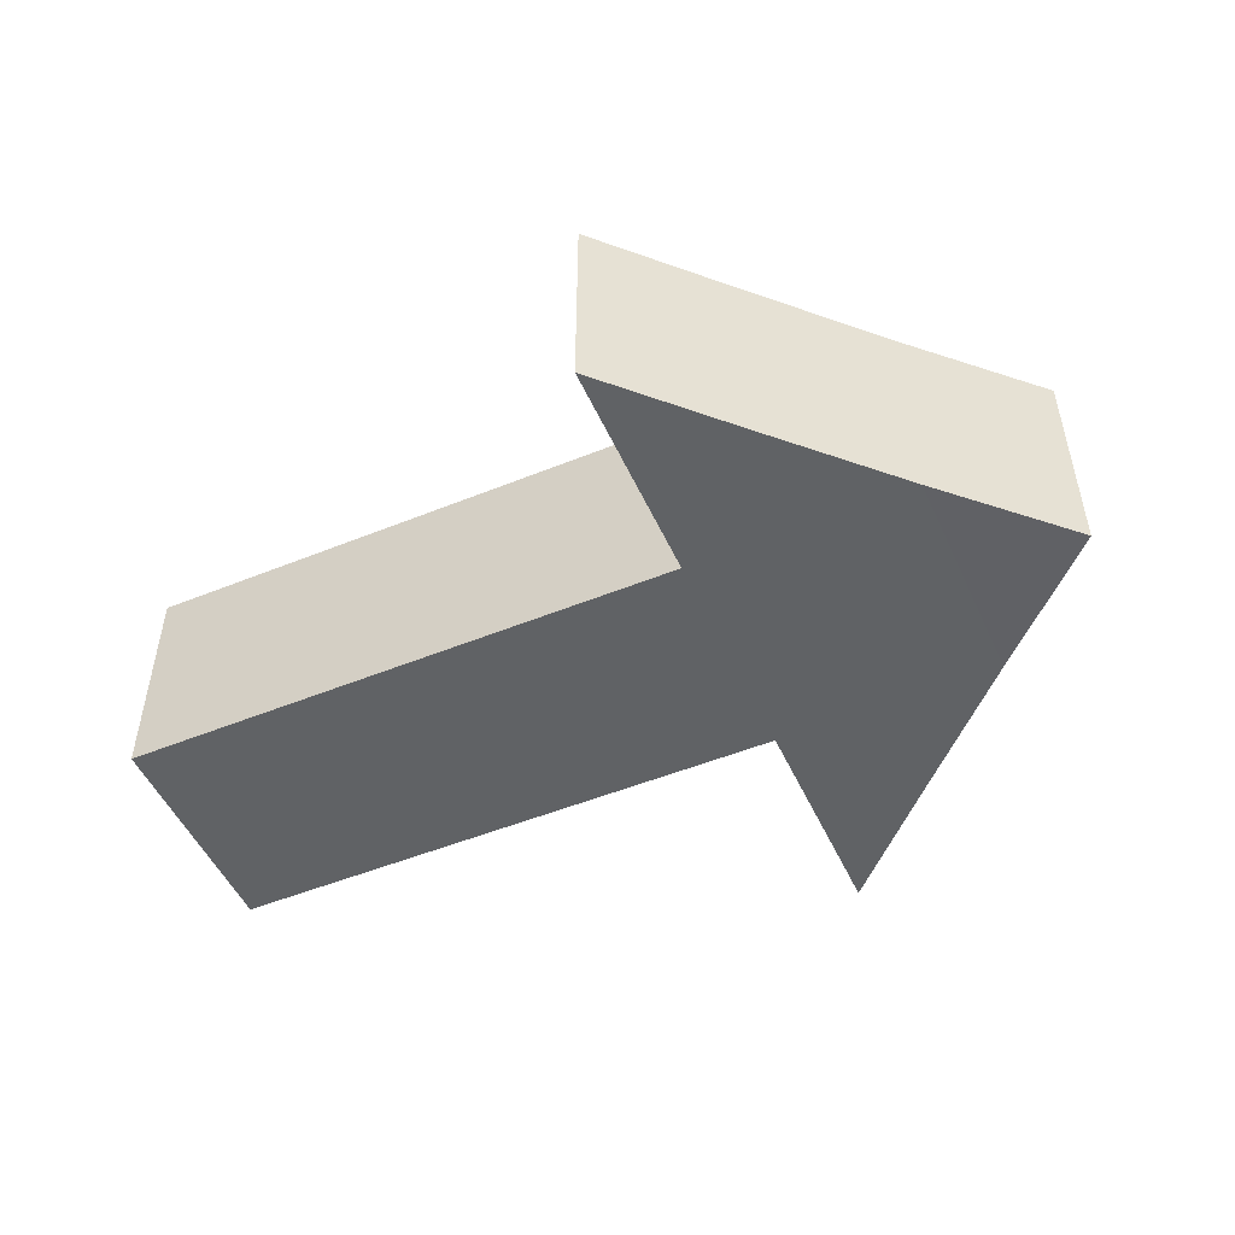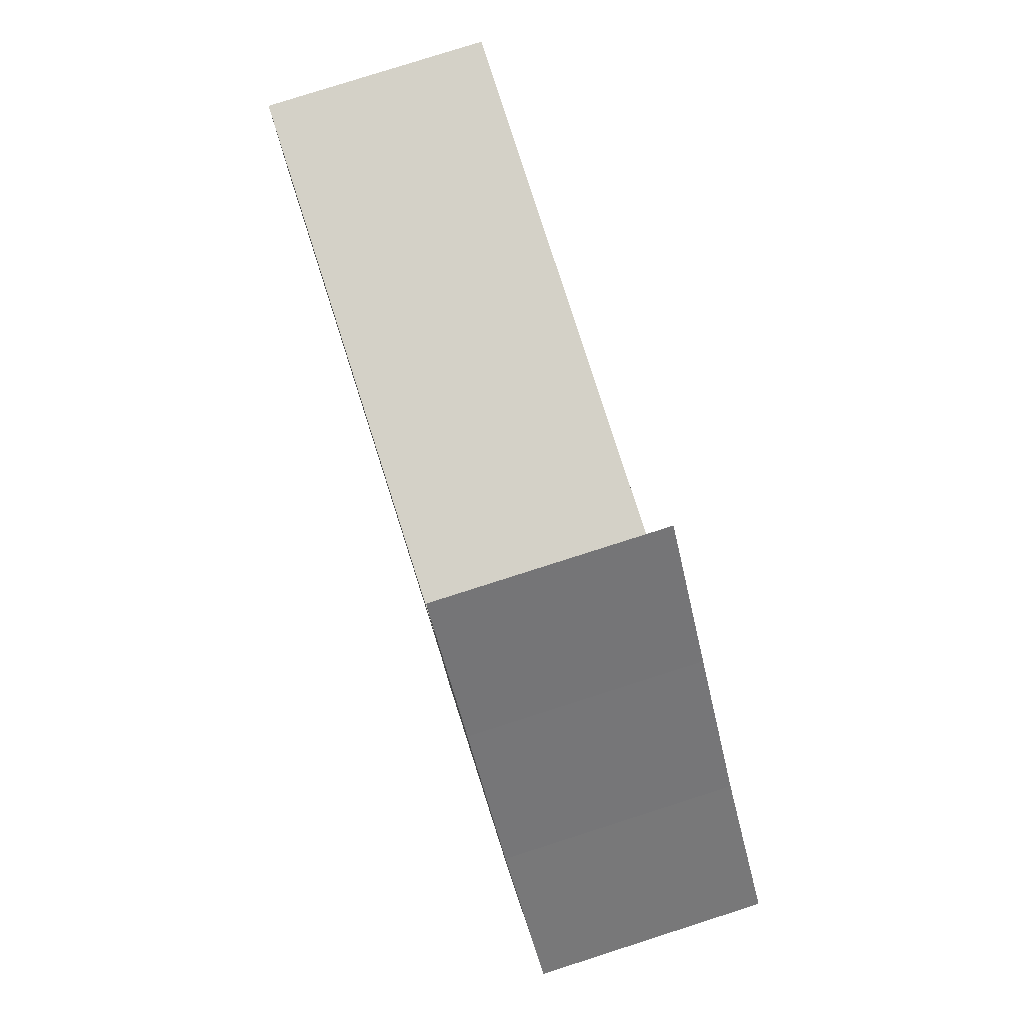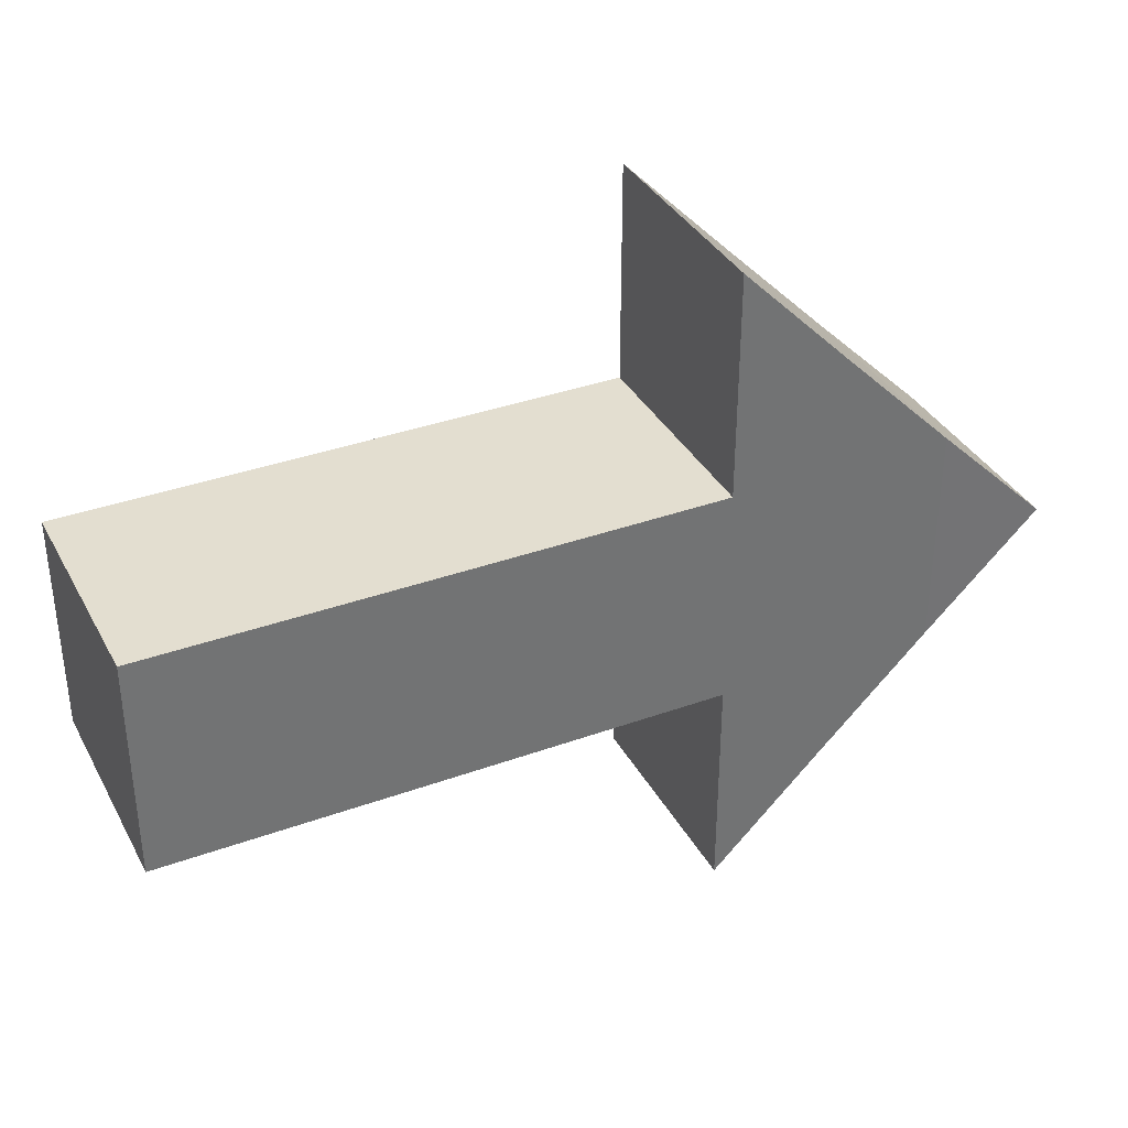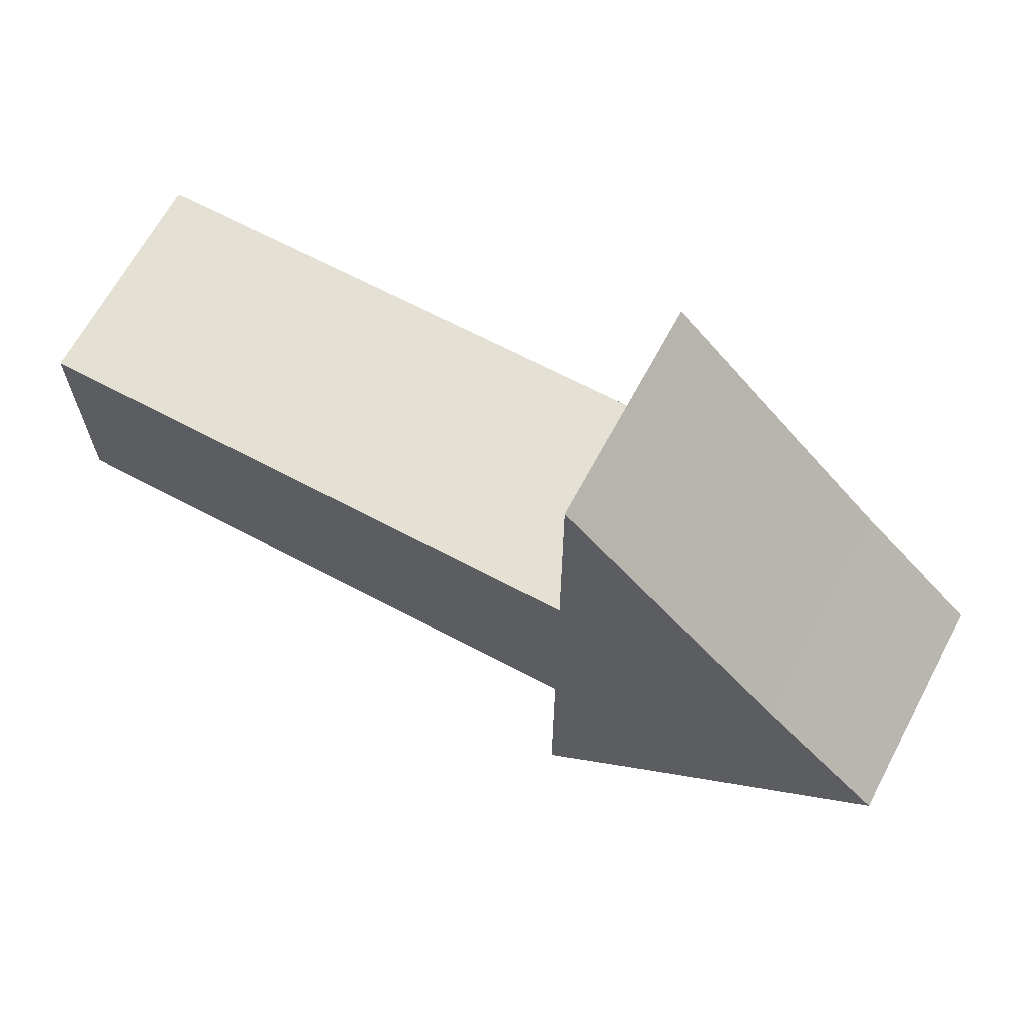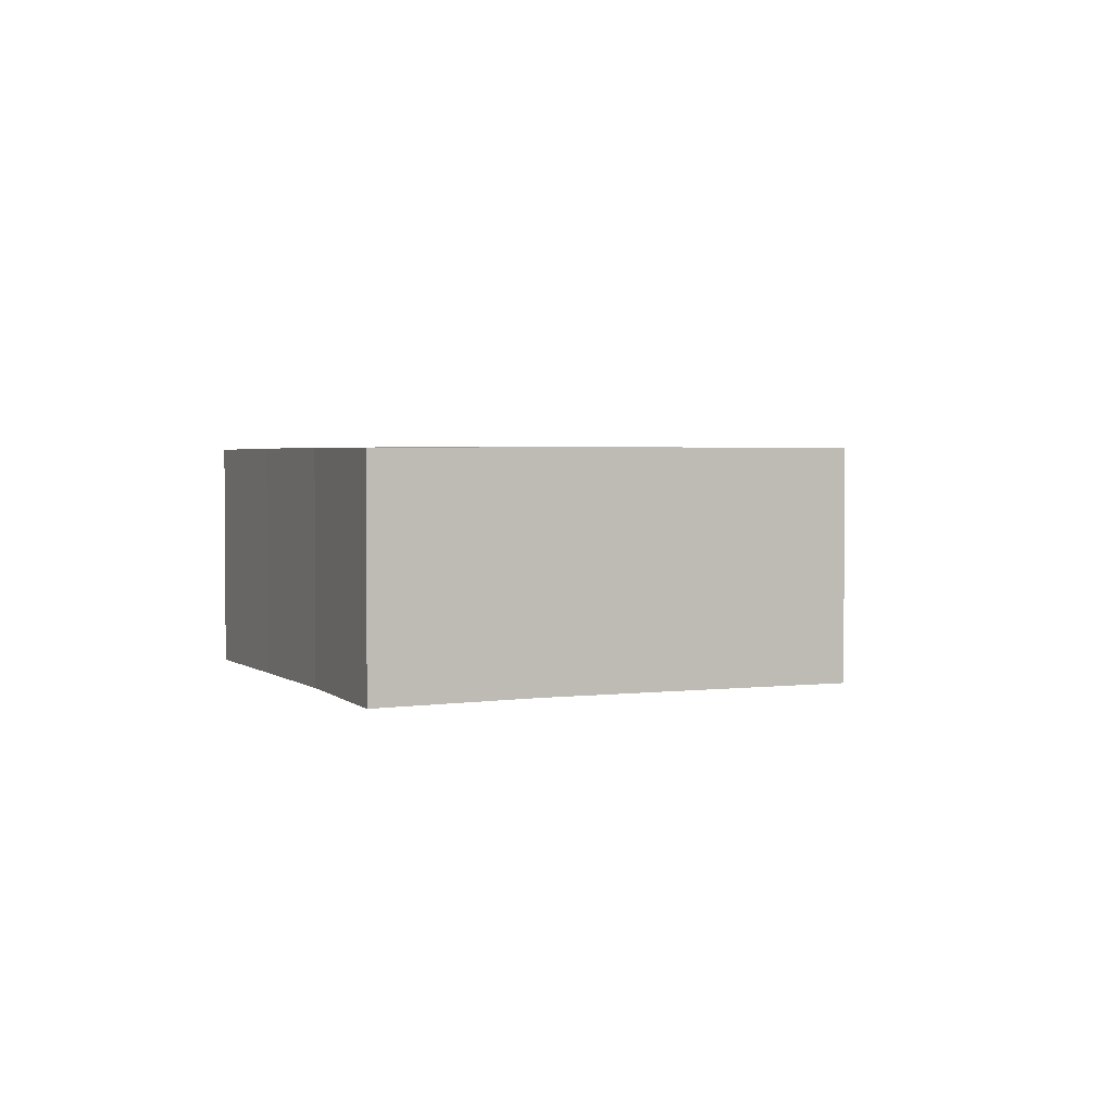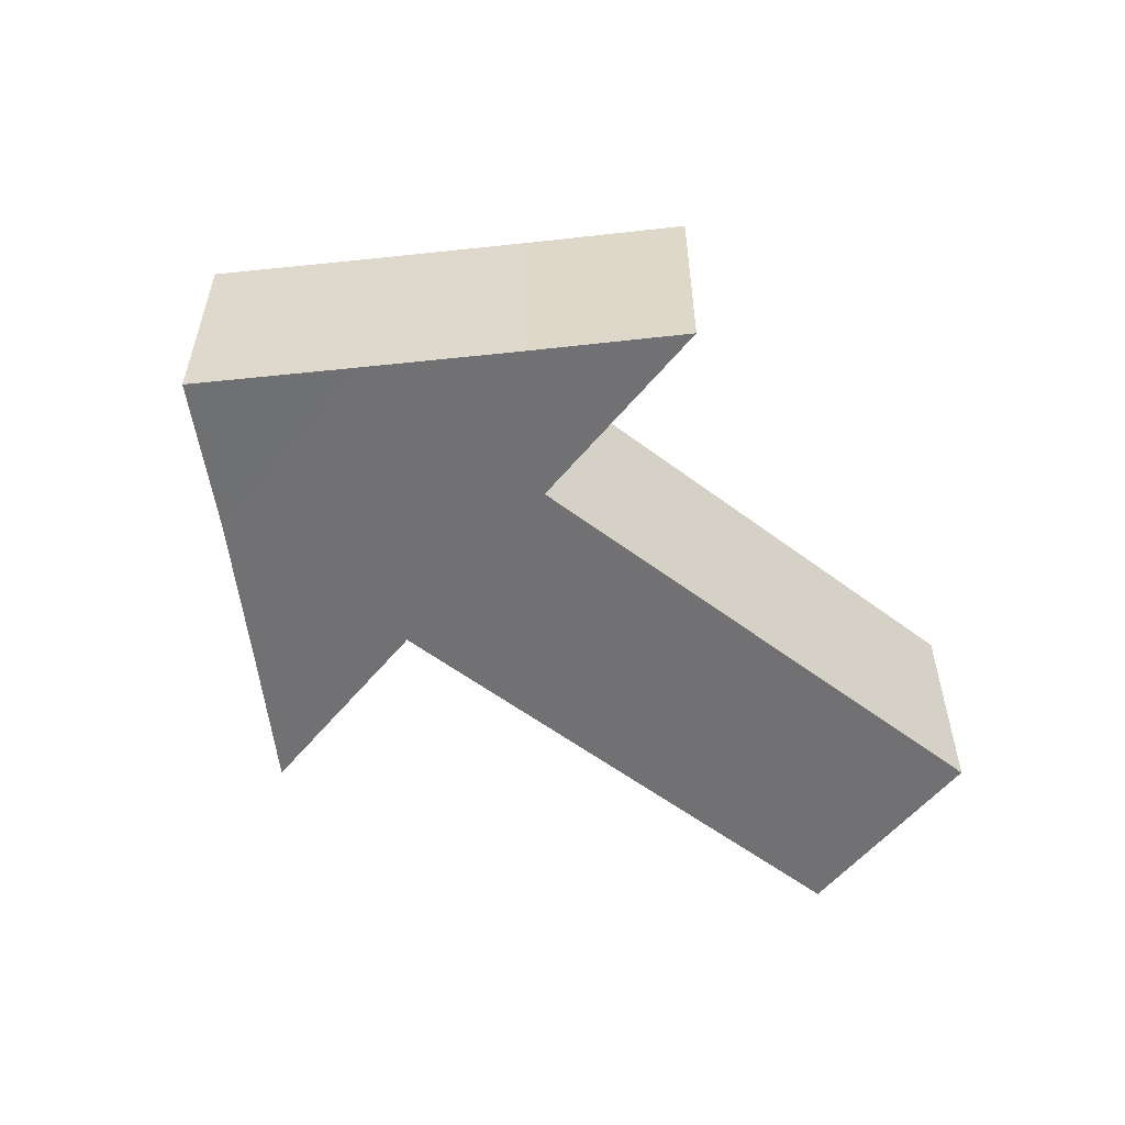
<metadata>
{"format":"obj","ext":"obj","renderer":"f3d","projection":"perspective","resolution":1024,"background":"white","views":[{"elev":-50.5,"azim":24.0,"up":"+Z"},{"elev":79.8,"azim":72.3,"up":"+Y"},{"elev":35.9,"azim":-25.4,"up":"+Y"},{"elev":65.9,"azim":28.1,"up":"+Y"},{"elev":2.5,"azim":111.0,"up":"+Z"},{"elev":-55.3,"azim":141.4,"up":"+Z"}]}
</metadata>
<code>
o Cube
v 1 2 -1
v 1 2 1
v -5 2 1
v -5 2 -1
v 1 4 -1
v 1 4 1
v -5 4 1
v -5 4 -1
v 0.01196 2 -1
v 0.01195 2 1
v 0.01196 4 -1
v 0.01195 4 1
v 1 5 -1
v 1 5 1
v 0.01196 5 -1
v 0.01195 5 1
v 1 1 -1
v 1 1 1
v 0.01196 1 -1
v 0.01195 1 1
v 2 2 -1
v 2 2 1
v 2 4 -1
v 2 4 1
v 0.01196 6 -1
v 0.01195 6 1
v 0.01196 0 -1
v 0.01195 0 1
v 1 3 1
v 1 3 -1
v 3.036 2.982 -1.018
v 3.036 2.982 0.9822
v -5 3 1
v -5 3 -1
v 0.01196 3 -1
v 0.01195 3 1
v 2 3 -1
v 2 3 1
f 9 3 4
f 8 12 11
f 5 37 30
f 12 33 36
f 7 34 33
f 9 34 35
f 1 35 30
f 6 36 29
f 12 15 11
f 10 18 2
f 11 13 5
f 6 16 12
f 1 19 9
f 9 20 10
f 29 24 6
f 24 14 6
f 2 38 29
f 5 13 23
f 23 14 24
f 13 26 14
f 26 15 16
f 26 16 14
f 15 25 13
f 18 21 22
f 2 18 22
f 1 21 17
f 17 28 27
f 19 28 20
f 20 28 18
f 27 19 17
f 32 23 24
f 29 10 2
f 30 11 5
f 35 8 11
f 33 4 3
f 36 3 10
f 30 21 1
f 38 32 24
f 38 22 32
f 21 32 22
f 37 23 31
f 37 31 21
f 9 10 3
f 8 7 12
f 5 23 37
f 12 7 33
f 7 8 34
f 9 4 34
f 1 9 35
f 6 12 36
f 12 16 15
f 10 20 18
f 11 15 13
f 6 14 16
f 1 17 19
f 9 19 20
f 29 38 24
f 2 22 38
f 23 13 14
f 13 25 26
f 26 25 15
f 18 17 21
f 17 18 28
f 19 27 28
f 32 31 23
f 29 36 10
f 30 35 11
f 35 34 8
f 33 34 4
f 36 33 3
f 30 37 21
f 21 31 32

</code>
